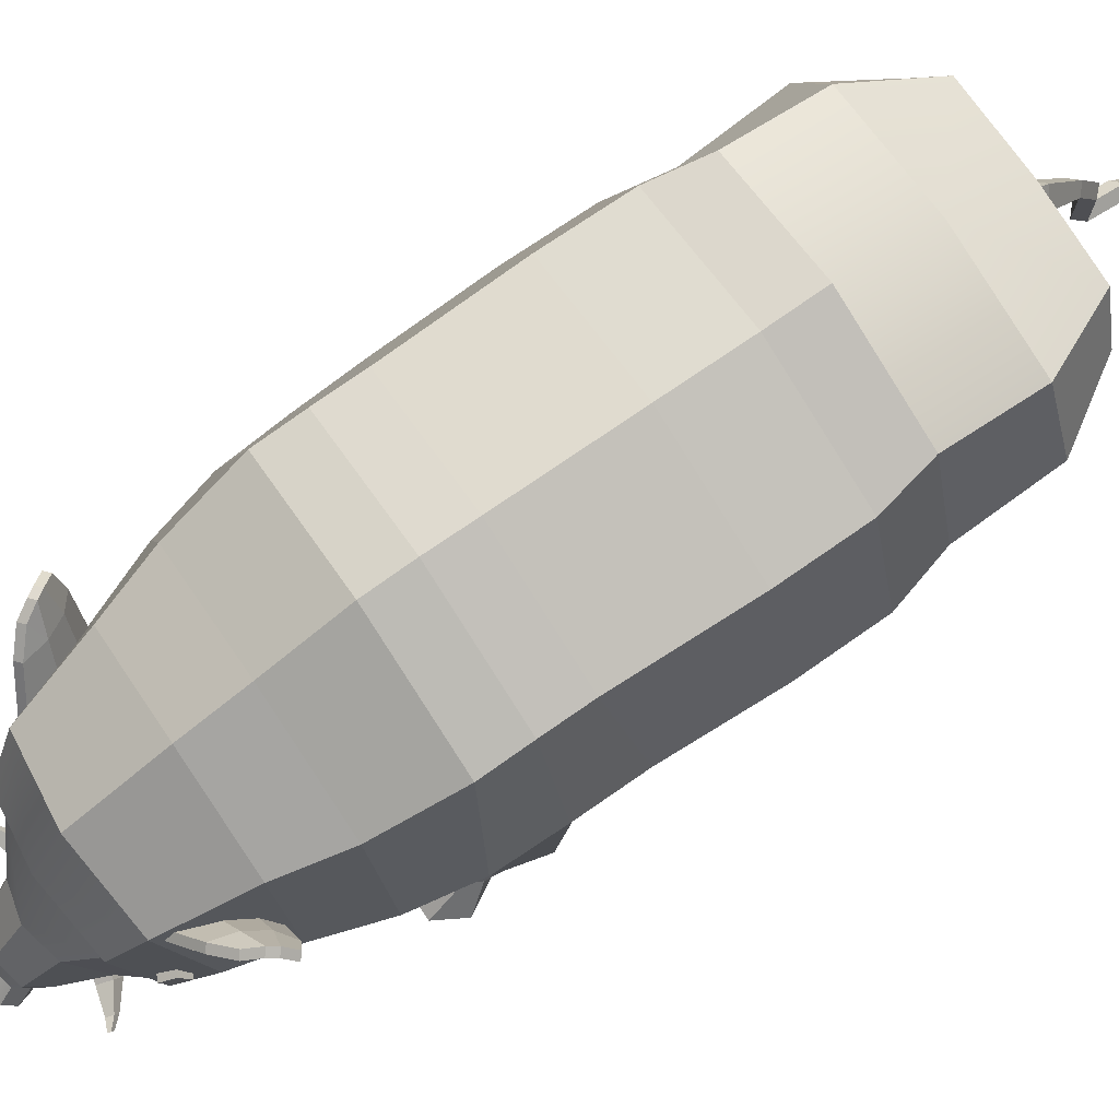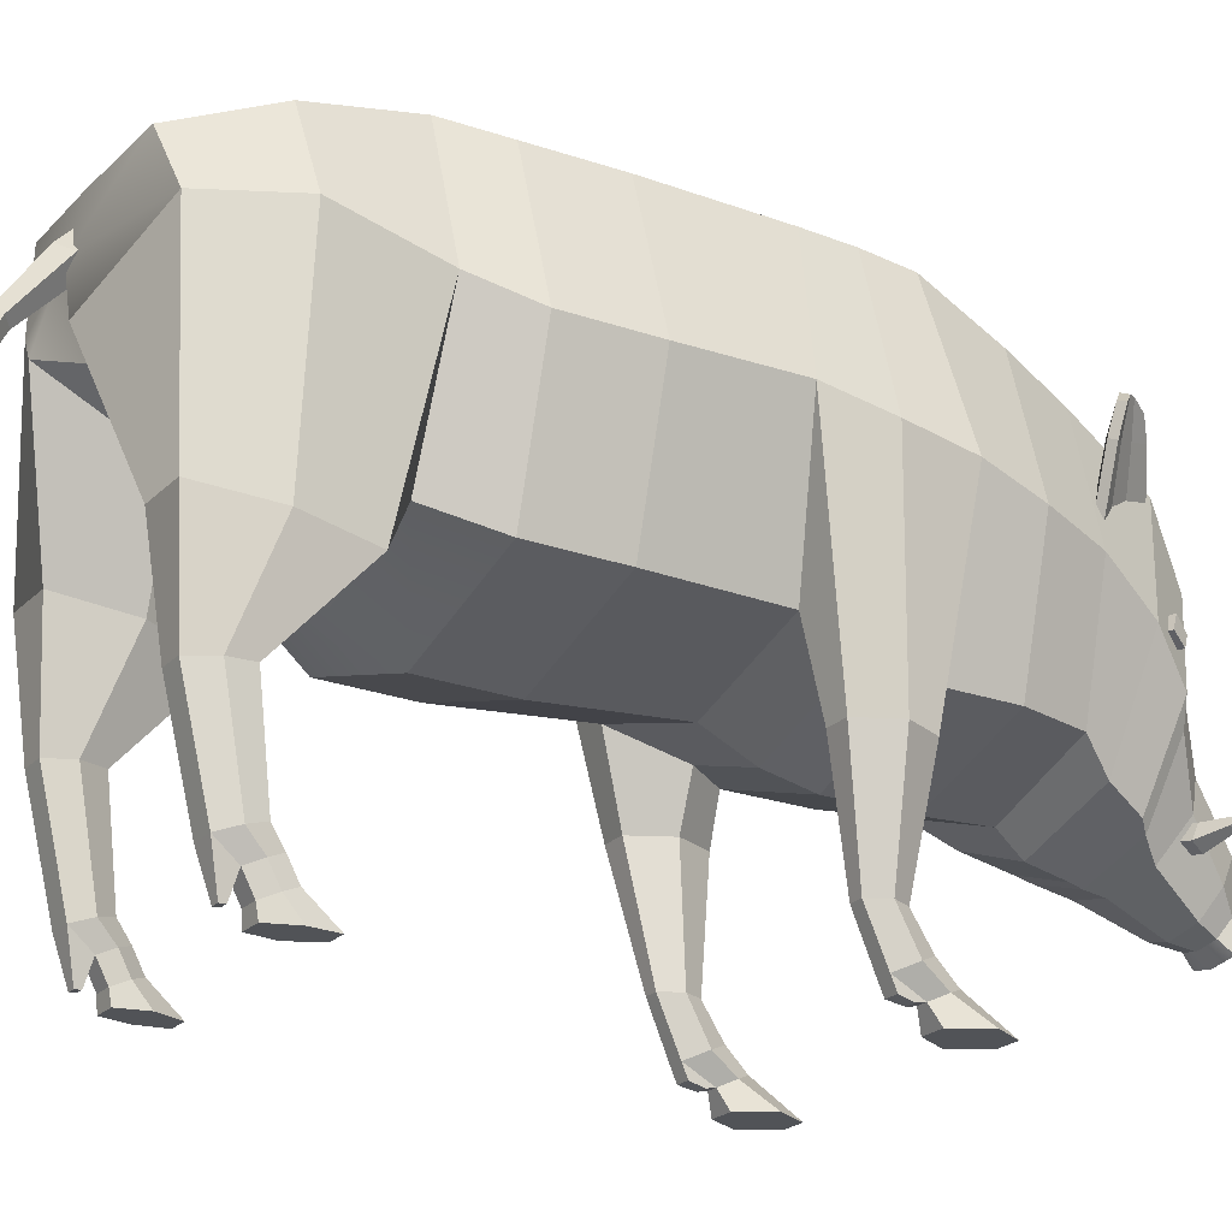
<metadata>
{"format":"obj","ext":"obj","renderer":"f3d","projection":"perspective","resolution":1024,"background":"white","views":[{"elev":77.7,"azim":55.8,"up":"+Y"},{"elev":-22.2,"azim":-121.4,"up":"+Y"}]}
</metadata>
<code>
o Mesh_Boar
v 6.762 30.18 70.94
v 9.147 29.83 71.68
v 6.762 32.46 72.02
v 9.147 32.11 72.76
v 7.576 33.48 69.86
v 9.961 33.13 70.6
v 7.576 31.2 68.79
v 9.961 30.85 69.52
v 13.52 32.08 72.17
v 13.11 31.56 73.27
v 13.52 33.25 72.72
v 13.11 32.73 73.82
v 15.09 33.18 73.7
v 14.9 32.95 74.19
v 15.09 33.91 74.04
v 14.9 33.68 74.53
v -6.762 30.18 70.94
v -9.147 29.83 71.68
v -6.762 32.46 72.02
v -9.147 32.11 72.76
v -7.576 33.48 69.86
v -9.961 33.13 70.6
v -7.576 31.2 68.79
v -9.961 30.85 69.52
v -13.52 32.08 72.17
v -13.11 31.56 73.27
v -13.52 33.25 72.72
v -13.11 32.73 73.82
v -15.09 33.18 73.7
v -14.9 32.95 74.19
v -15.09 33.91 74.04
v -14.9 33.68 74.53
v 21.1 75.73 55.22
v 13.44 68.48 61.15
v 24.69 74.47 49.91
v 17.97 59.27 50.29
v 18.21 73.7 57.84
v 23.28 70.26 49.43
v 23.34 76.31 51.48
v 20.86 71.67 51.26
v 15.38 62.55 52.59
v 22.47 76.65 52.79
v 19.09 72.87 54.21
v 13.79 65.78 56.39
v 24.31 75.9 52.23
v 22.22 71.1 52.31
v 24.24 69.85 50.18
v 25.65 74.07 50.66
v 17.07 61.84 53.91
v 18.94 58.86 51.04
v 23.44 76.25 53.54
v 20.44 72.3 55.25
v 15.49 65.06 57.71
v 22.07 75.33 55.97
v 19.18 73.3 58.59
v 14.41 68.07 61.9
v -21.1 75.73 55.22
v -13.44 68.48 61.15
v -24.69 74.47 49.91
v -17.97 59.27 50.29
v -18.21 73.7 57.84
v -23.28 70.26 49.43
v -23.34 76.31 51.48
v -20.86 71.67 51.26
v -15.38 62.55 52.59
v -22.47 76.65 52.79
v -19.09 72.87 54.21
v -13.79 65.78 56.39
v -24.31 75.9 52.23
v -22.22 71.1 52.31
v -24.24 69.85 50.18
v -25.65 74.07 50.66
v -17.07 61.84 53.91
v -18.94 58.86 51.04
v -23.44 76.25 53.54
v -20.44 72.3 55.25
v -15.49 65.06 57.71
v -22.07 75.33 55.97
v -19.18 73.3 58.59
v -14.41 68.07 61.9
v 22.25 86.26 -11.54
v 0 93.13 -11.6
v 0 34.89 -11.09
v 22.25 41.77 -11.15
v 29.12 64.01 -11.34
v 21.55 86.3 9.828
v 0 92.96 9.769
v 0 36.55 10.26
v 19.65 42.63 10.21
v 28.33 64.65 7.022
v 28.99 64.08 -25.06
v 22.15 86.23 -25.26
v 22.15 41.93 -24.87
v 0 35.09 -24.81
v 0 93.07 -25.32
v 26.63 66.97 -34.18
v 20.34 87.31 -34.35
v 17.2 45.65 -33.99
v 0 40.34 -33.94
v 0 93.6 -34.41
v 26.63 70.91 -49.6
v 20.34 84.36 -49.72
v 5.289 54.39 -49.46
v 0 53.31 -49.45
v 0 88.52 -49.75
v 19.24 71.74 -60.98
v 14.6 80.75 -62.29
v 5.037 62.21 -65.95
v 0 61.45 -57.57
v 0 79.93 -63.1
v 21.55 85.95 17.62
v 0 93.05 17.56
v 0 32.89 18.08
v 13 37.17 18.04
v 28.2 62.97 17.82
v 21.55 85.04 25.41
v 0 92.24 25.35
v 0 31.24 25.88
v 19.59 37.79 25.83
v 27.86 61.14 28.4
v 19.64 80.05 38.62
v 0 86.58 38.56
v 0 31.2 39.05
v 19.64 37.73 38.99
v 25.71 58.89 38.81
v 16.82 76.52 49.22
v 0 82.51 49.17
v 0 31.74 49.61
v 16.82 37.73 49.56
v 22.02 57.13 49.39
v 13.98 69.76 63.01
v 0 75.3 64.29
v 0 28.37 53.5
v 13.98 33.91 54.77
v 18.92 51.83 58.89
v 11.78 59.76 68.72
v 0 64.14 69.91
v 0 27.02 59.85
v 11.78 31.4 61.04
v 16.03 45.58 64.88
v 10.22 53.64 69.03
v 0 57.28 70.01
v 0 26.49 61.67
v 10.22 30.12 62.65
v 13.98 41.88 65.84
v 5.835 40.33 74.18
v 0 42.24 75.42
v 0 26.02 64.92
v 7.389 27.93 66.16
v 9.672 34.13 70.17
v 4.495 32.24 80.09
v 0 33.58 80.96
v 0 22.2 73.59
v 4.495 23.54 74.46
v 5.884 27.89 77.27
v 3.08 27.71 81.56
v 0 28.51 82.08
v 0 21.75 77.7
v 3.08 22.55 78.22
v 4.031 25.13 79.89
v 3.914 26.31 83.9
v 0 26.57 84.07
v 0 20.05 79.85
v 3.681 20.77 80.32
v 4.818 23.85 82.31
v 14.48 37.76 -38.63
v 21.47 37.76 -38.63
v 10.44 39.45 -49.37
v 22.62 39.45 -49.37
v 12.22 41.11 -59.98
v 19.84 41.11 -59.98
v 0 71.71 -64.81
v 18.95 24.64 -50.45
v 19.52 24.32 -54.41
v 15.53 24.64 -50.45
v 13.54 24.32 -54.41
v 14.41 24 -58.33
v 18.15 24 -58.33
v 18.85 9.342 -48.68
v 19.39 8.398 -51.51
v 15.57 9.342 -48.68
v 13.67 8.398 -51.51
v 14.51 7.465 -54.32
v 18.08 7.465 -54.32
v 18.42 6.75 -46.74
v 18.86 5.812 -48.88
v 15.75 6.75 -46.74
v 14.2 5.812 -48.88
v 14.88 4.885 -50.99
v 17.8 4.885 -50.99
v 18.42 3.721 -45.12
v 18.86 2.783 -47.26
v 15.75 3.721 -45.12
v 14.2 2.783 -47.26
v 14.88 1.856 -49.37
v 17.8 1.856 -49.37
v 18.76 -0.1977 -40.69
v 19.29 -0.2347 -44.93
v 15.6 -0.1977 -40.69
v 13.77 -0.2347 -44.93
v 14.58 -0.2712 -49.11
v 18.03 -0.2712 -49.11
v 19.91 30.11 13.09
v 23.71 30.11 13.09
v 26.43 30.16 18.83
v 17.2 30.16 18.83
v 23.71 30.21 24.57
v 19.91 30.21 24.57
v 22.15 12.34 19.42
v 20.62 12.36 22.34
v 18.49 12.36 22.34
v 16.96 12.34 19.42
v 18.49 12.31 16.5
v 20.62 12.31 16.5
v 22.36 6.277 22.52
v 20.71 7.602 25.37
v 18.4 7.601 25.37
v 16.76 6.277 22.52
v 18.4 4.952 19.67
v 20.71 4.952 19.67
v 21.65 3.702 26.45
v 20.42 4.694 28.59
v 18.69 4.694 28.59
v 17.46 3.702 26.45
v 18.69 2.711 24.32
v 20.42 2.711 24.32
v 24.2 -0.03261 30.25
v 21.47 0.008862 35
v 17.65 0.008835 35
v 14.91 -0.03262 30.25
v 17.65 -0.07408 25.5
v 21.47 -0.07406 25.5
v 18.4 2.935 20.54
v 20.71 2.935 20.54
v 20.42 2.421 22.93
v 18.69 2.421 22.93
v 15.63 1.295 -52.73
v 16.96 1.295 -52.73
v 16.85 1.41 -51.78
v 15.77 1.41 -51.78
v 0 23.85 82.31
v -22.25 86.26 -11.54
v -22.25 41.77 -11.15
v -29.12 64.01 -11.34
v -21.55 86.3 9.828
v -19.65 42.63 10.21
v -28.33 64.65 7.022
v -28.99 64.08 -25.06
v -22.15 86.23 -25.26
v -22.15 41.93 -24.87
v -26.63 66.97 -34.18
v -20.34 87.31 -34.35
v -17.2 45.65 -33.99
v -26.63 70.91 -49.6
v -20.34 84.36 -49.72
v -5.289 54.39 -49.46
v -19.24 71.74 -60.98
v -14.6 80.75 -62.29
v -5.037 62.21 -65.95
v -21.55 85.95 17.62
v -13 37.17 18.04
v -28.2 62.97 17.82
v -21.55 85.04 25.41
v -19.59 37.79 25.83
v -27.86 61.14 28.4
v -19.64 80.05 38.62
v -19.64 37.73 38.99
v -25.71 58.89 38.81
v -16.82 76.52 49.22
v -16.82 37.73 49.56
v -22.02 57.13 49.39
v -13.98 69.76 63.01
v -13.98 33.91 54.77
v -18.92 51.83 58.89
v -11.78 59.76 68.72
v -11.78 31.4 61.04
v -16.03 45.58 64.88
v -10.22 53.64 69.03
v -10.22 30.12 62.65
v -13.98 41.88 65.84
v -5.835 40.33 74.18
v -7.389 27.93 66.16
v -9.672 34.13 70.17
v -4.495 32.24 80.09
v -4.495 23.54 74.46
v -5.884 27.89 77.27
v -3.08 27.71 81.56
v -3.08 22.55 78.22
v -4.031 25.13 79.89
v -3.914 26.31 83.9
v -3.681 20.77 80.32
v -4.818 23.85 82.31
v -14.48 37.76 -38.63
v -21.47 37.76 -38.63
v -10.44 39.45 -49.37
v -22.62 39.45 -49.37
v -12.22 41.11 -59.98
v -19.84 41.11 -59.98
v -18.95 24.64 -50.45
v -19.52 24.32 -54.41
v -15.53 24.64 -50.45
v -13.54 24.32 -54.41
v -14.41 24 -58.33
v -18.15 24 -58.33
v -18.85 9.342 -48.68
v -19.39 8.398 -51.51
v -15.57 9.342 -48.68
v -13.67 8.398 -51.51
v -14.51 7.465 -54.32
v -18.08 7.465 -54.32
v -18.42 6.75 -46.74
v -18.86 5.812 -48.88
v -15.75 6.75 -46.74
v -14.2 5.812 -48.88
v -14.88 4.885 -50.99
v -17.8 4.885 -50.99
v -18.42 3.721 -45.12
v -18.86 2.783 -47.26
v -15.75 3.721 -45.12
v -14.2 2.783 -47.26
v -14.88 1.856 -49.37
v -17.8 1.856 -49.37
v -18.76 -0.1977 -40.69
v -19.29 -0.2347 -44.93
v -15.6 -0.1977 -40.69
v -13.77 -0.2347 -44.93
v -14.58 -0.2712 -49.11
v -18.03 -0.2712 -49.11
v -19.91 30.11 13.09
v -23.71 30.11 13.09
v -26.43 30.16 18.83
v -17.2 30.16 18.83
v -23.71 30.21 24.57
v -19.91 30.21 24.57
v -22.15 12.34 19.42
v -20.62 12.36 22.34
v -18.49 12.36 22.34
v -16.96 12.34 19.42
v -18.49 12.31 16.5
v -20.62 12.31 16.5
v -22.36 6.277 22.52
v -20.71 7.602 25.37
v -18.4 7.601 25.37
v -16.76 6.277 22.52
v -18.4 4.952 19.67
v -20.71 4.952 19.67
v -21.65 3.702 26.45
v -20.42 4.694 28.59
v -18.69 4.694 28.59
v -17.46 3.702 26.45
v -18.69 2.711 24.32
v -20.42 2.711 24.32
v -24.2 -0.03261 30.25
v -21.47 0.008862 35
v -17.65 0.008835 35
v -14.91 -0.03262 30.25
v -17.65 -0.07408 25.5
v -21.47 -0.07406 25.5
v -18.4 2.935 20.54
v -20.71 2.935 20.54
v -20.42 2.421 22.93
v -18.69 2.421 22.93
v -15.63 1.295 -52.73
v -16.96 1.295 -52.73
v -16.85 1.41 -51.78
v -15.77 1.41 -51.78
v 14.56 50.41 63.3
v 16.75 50.61 64.41
v 13.8 52.55 64.39
v 16 52.76 65.51
v 14.78 54.32 62.15
v 16.97 54.53 63.27
v 15.68 51.77 60.85
v 17.87 51.97 61.96
v -14.56 50.41 63.3
v -16.75 50.61 64.41
v -13.8 52.55 64.39
v -16 52.76 65.51
v -14.78 54.32 62.15
v -16.97 54.53 63.27
v -15.68 51.77 60.85
v -17.87 51.97 61.96
v 0 69.87 -62.85
v 2.327 71.51 -64.51
v 0 72.22 -60.55
v 2.327 73.85 -62.21
v -2.327 73.85 -62.21
v 0 75.48 -63.87
v -2.327 71.51 -64.51
v 0 73.14 -66.17
v -1.452 63.15 -71.25
v 0 63.99 -72.44
v 1.452 63.15 -71.25
v 0 62.31 -70.07
v -1.452 56.31 -74.91
v 0 56.76 -76.29
v 1.452 56.31 -74.91
v 0 55.86 -73.53
v -1.539 48.14 -75.08
v 0 48.98 -76.37
v 1.539 48.14 -75.08
v 0 47.29 -73.8
v -1.539 46.23 -80.89
v 0 47.42 -81.86
v 1.539 46.23 -80.89
v 0 45.04 -79.91
v -0.8391 44.47 -83.35
v 0 45.12 -83.88
v 0.8391 44.47 -83.35
v 0 43.82 -82.82
f 2 3 1
f 3 6 5
f 6 7 5
f 8 1 7
f 13 16 14
f 7 3 5
f 8 10 2
f 6 9 8
f 4 11 6
f 4 10 12
f 9 14 10
f 11 13 9
f 12 15 11
f 12 14 16
f 19 18 17
f 21 20 19
f 23 22 21
f 17 24 23
f 32 29 30
f 21 17 23
f 26 24 18
f 25 22 24
f 22 28 20
f 20 26 18
f 30 25 26
f 29 27 25
f 27 32 28
f 28 30 26
f 46 48 45
f 47 49 50
f 51 46 45
f 46 53 49
f 54 52 51
f 53 55 56
f 35 40 39
f 38 41 40
f 42 40 43
f 44 40 41
f 33 43 37
f 44 37 43
f 38 48 47
f 35 45 48
f 36 49 41
f 38 50 36
f 39 51 45
f 44 49 53
f 37 54 33
f 33 51 42
f 34 55 37
f 34 53 56
f 72 70 69
f 71 73 70
f 75 70 76
f 77 70 73
f 78 76 79
f 77 79 76
f 64 59 63
f 62 65 60
f 66 64 63
f 64 68 65
f 57 67 66
f 68 61 58
f 62 72 59
f 59 69 63
f 73 60 65
f 74 62 60
f 63 75 66
f 77 65 68
f 78 61 57
f 75 57 66
f 79 58 61
f 58 77 68
f 82 86 81
f 83 89 88
f 84 90 89
f 81 90 85
f 241 164 165
f 81 91 92
f 85 93 91
f 84 94 93
f 82 92 95
f 92 96 97
f 91 98 96
f 94 98 93
f 95 97 100
f 97 101 102
f 200 201 202
f 99 103 98
f 97 105 100
f 102 106 107
f 103 109 108
f 105 107 110
f 86 112 111
f 88 114 113
f 90 111 115
f 111 117 116
f 114 118 113
f 230 231 227
f 115 116 120
f 116 122 121
f 118 124 123
f 119 125 124
f 120 121 125
f 122 126 121
f 123 129 128
f 124 130 129
f 125 126 130
f 126 132 131
f 128 134 133
f 129 135 134
f 130 131 135
f 131 137 136
f 133 139 138
f 134 140 139
f 135 136 140
f 136 142 141
f 138 144 143
f 139 145 144
f 140 141 145
f 141 147 146
f 143 149 148
f 144 150 149
f 145 146 150
f 146 152 151
f 148 154 153
f 149 155 154
f 150 151 155
f 151 157 156
f 153 159 158
f 154 160 159
f 155 156 160
f 156 162 161
f 159 163 158
f 160 164 159
f 160 161 165
f 98 167 96
f 98 168 166
f 96 169 101
f 103 170 168
f 108 171 170
f 101 171 106
f 172 108 109
f 107 172 110
f 169 173 174
f 166 173 167
f 168 175 166
f 170 176 168
f 171 177 170
f 171 174 178
f 174 179 180
f 175 179 173
f 176 181 175
f 176 183 182
f 178 183 177
f 174 184 178
f 179 186 180
f 181 185 179
f 181 188 187
f 182 189 188
f 238 240 237
f 180 190 184
f 185 192 186
f 185 193 191
f 187 194 193
f 188 195 194
f 189 196 195
f 186 196 190
f 191 198 192
f 191 199 197
f 193 200 199
f 194 201 200
f 195 202 201
f 192 202 196
f 89 204 203
f 115 204 90
f 114 203 206
f 120 205 115
f 119 207 120
f 119 206 208
f 207 209 205
f 208 210 207
f 206 211 208
f 206 213 212
f 203 214 213
f 205 214 204
f 210 215 209
f 211 216 210
f 211 218 217
f 212 219 218
f 213 220 219
f 209 220 214
f 216 221 215
f 217 222 216
f 217 224 223
f 218 225 224
f 233 235 236
f 215 226 220
f 222 227 221
f 223 228 222
f 223 230 229
f 224 231 230
f 225 232 231
f 221 232 226
f 219 234 233
f 220 235 234
f 226 236 235
f 219 236 225
f 183 238 237
f 190 238 184
f 189 239 190
f 189 237 240
f 161 241 165
f 245 82 242
f 83 246 243
f 243 247 244
f 247 242 244
f 291 241 292
f 242 248 244
f 244 250 243
f 243 94 83
f 82 249 242
f 249 251 248
f 248 253 250
f 253 94 250
f 95 252 249
f 252 254 251
f 326 325 324
f 256 99 253
f 105 252 100
f 255 257 254
f 256 109 104
f 105 258 255
f 245 112 87
f 88 261 246
f 247 260 245
f 260 117 112
f 118 261 113
f 356 355 354
f 262 263 260
f 263 122 117
f 118 267 264
f 264 268 265
f 265 266 263
f 269 122 266
f 123 270 267
f 267 271 268
f 268 269 266
f 269 132 127
f 128 273 270
f 270 274 271
f 271 272 269
f 272 137 132
f 133 276 273
f 273 277 274
f 274 275 272
f 275 142 137
f 138 279 276
f 276 280 277
f 277 278 275
f 278 147 142
f 143 282 279
f 279 283 280
f 280 281 278
f 281 152 147
f 148 285 282
f 282 286 283
f 283 284 281
f 284 157 152
f 153 288 285
f 285 289 286
f 286 287 284
f 287 162 157
f 163 288 158
f 291 289 288
f 289 290 287
f 294 253 251
f 253 295 256
f 296 251 254
f 256 297 259
f 259 298 257
f 298 254 257
f 172 259 257
f 258 172 257
f 296 299 294
f 299 293 294
f 301 295 293
f 302 297 295
f 303 298 297
f 298 300 296
f 300 305 299
f 305 301 299
f 307 302 301
f 302 309 303
f 309 304 303
f 310 300 304
f 312 305 306
f 311 307 305
f 307 314 308
f 308 315 309
f 366 364 363
f 316 306 310
f 318 311 312
f 311 319 313
f 313 320 314
f 314 321 315
f 321 316 315
f 322 312 316
f 324 317 318
f 317 325 319
f 319 326 320
f 320 327 321
f 321 328 322
f 328 318 322
f 246 330 247
f 330 262 247
f 261 329 246
f 331 265 262
f 333 264 265
f 264 332 261
f 335 333 331
f 336 334 333
f 337 332 334
f 332 339 329
f 329 340 330
f 340 331 330
f 341 336 335
f 342 337 336
f 337 344 338
f 338 345 339
f 339 346 340
f 346 335 340
f 347 342 341
f 348 343 342
f 343 350 344
f 344 351 345
f 359 361 360
f 352 341 346
f 353 348 347
f 354 349 348
f 349 356 350
f 350 357 351
f 351 358 352
f 358 347 352
f 345 360 346
f 346 361 352
f 352 362 351
f 362 345 351
f 309 364 310
f 364 316 310
f 365 315 316
f 315 363 309
f 290 241 162
f 367 370 369
f 369 372 371
f 372 373 371
f 373 368 367
f 368 372 370
f 375 378 376
f 379 378 377
f 379 382 380
f 375 382 381
f 378 382 376
f 383 386 385
f 387 390 389
f 408 410 407
f 390 386 384
f 383 387 389
f 389 392 391
f 384 392 390
f 383 393 384
f 383 391 394
f 392 395 391
f 392 397 396
f 393 398 397
f 391 398 394
f 395 400 399
f 397 400 396
f 398 401 397
f 398 399 402
f 400 403 399
f 400 405 404
f 401 406 405
f 399 406 402
f 404 407 403
f 404 409 408
f 405 410 409
f 403 410 406
f 2 4 3
f 3 4 6
f 6 8 7
f 8 2 1
f 13 15 16
f 7 1 3
f 8 9 10
f 6 11 9
f 4 12 11
f 4 2 10
f 9 13 14
f 11 15 13
f 12 16 15
f 12 10 14
f 19 20 18
f 21 22 20
f 23 24 22
f 17 18 24
f 32 31 29
f 21 19 17
f 26 25 24
f 25 27 22
f 22 27 28
f 20 28 26
f 30 29 25
f 29 31 27
f 27 31 32
f 28 32 30
f 46 47 48
f 47 46 49
f 51 52 46
f 46 52 53
f 54 55 52
f 53 52 55
f 35 38 40
f 38 36 41
f 42 39 40
f 44 43 40
f 33 42 43
f 44 34 37
f 38 35 48
f 35 39 45
f 36 50 49
f 38 47 50
f 39 42 51
f 44 41 49
f 37 55 54
f 33 54 51
f 34 56 55
f 34 44 53
f 72 71 70
f 71 74 73
f 75 69 70
f 77 76 70
f 78 75 76
f 77 80 79
f 64 62 59
f 62 64 65
f 66 67 64
f 64 67 68
f 57 61 67
f 68 67 61
f 62 71 72
f 59 72 69
f 73 74 60
f 74 71 62
f 63 69 75
f 77 73 65
f 78 79 61
f 75 78 57
f 79 80 58
f 58 80 77
f 82 87 86
f 83 84 89
f 84 85 90
f 81 86 90
f 241 163 164
f 81 85 91
f 85 84 93
f 84 83 94
f 82 81 92
f 92 91 96
f 91 93 98
f 94 99 98
f 95 92 97
f 97 96 101
f 202 198 200
f 198 197 199
f 200 198 199
f 99 104 103
f 97 102 105
f 102 101 106
f 103 104 109
f 105 102 107
f 86 87 112
f 88 89 114
f 90 86 111
f 111 112 117
f 114 119 118
f 232 227 231
f 227 228 230
f 228 229 230
f 115 111 116
f 116 117 122
f 118 119 124
f 119 120 125
f 120 116 121
f 122 127 126
f 123 124 129
f 124 125 130
f 125 121 126
f 126 127 132
f 128 129 134
f 129 130 135
f 130 126 131
f 131 132 137
f 133 134 139
f 134 135 140
f 135 131 136
f 136 137 142
f 138 139 144
f 139 140 145
f 140 136 141
f 141 142 147
f 143 144 149
f 144 145 150
f 145 141 146
f 146 147 152
f 148 149 154
f 149 150 155
f 150 146 151
f 151 152 157
f 153 154 159
f 154 155 160
f 155 151 156
f 156 157 162
f 159 164 163
f 160 165 164
f 160 156 161
f 98 166 167
f 98 103 168
f 96 167 169
f 103 108 170
f 108 106 171
f 101 169 171
f 172 106 108
f 107 106 172
f 169 167 173
f 166 175 173
f 168 176 175
f 170 177 176
f 171 178 177
f 171 169 174
f 174 173 179
f 175 181 179
f 176 182 181
f 176 177 183
f 178 184 183
f 174 180 184
f 179 185 186
f 181 187 185
f 181 182 188
f 182 183 189
f 238 239 240
f 180 186 190
f 185 191 192
f 185 187 193
f 187 188 194
f 188 189 195
f 189 190 196
f 186 192 196
f 191 197 198
f 191 193 199
f 193 194 200
f 194 195 201
f 195 196 202
f 192 198 202
f 89 90 204
f 115 205 204
f 114 89 203
f 120 207 205
f 119 208 207
f 119 114 206
f 207 210 209
f 208 211 210
f 206 212 211
f 206 203 213
f 203 204 214
f 205 209 214
f 210 216 215
f 211 217 216
f 211 212 218
f 212 213 219
f 213 214 220
f 209 215 220
f 216 222 221
f 217 223 222
f 217 218 224
f 218 219 225
f 233 234 235
f 215 221 226
f 222 228 227
f 223 229 228
f 223 224 230
f 224 225 231
f 225 226 232
f 221 227 232
f 219 220 234
f 220 226 235
f 226 225 236
f 219 233 236
f 183 184 238
f 190 239 238
f 189 240 239
f 189 183 237
f 161 162 241
f 245 87 82
f 83 88 246
f 243 246 247
f 247 245 242
f 291 163 241
f 242 249 248
f 244 248 250
f 243 250 94
f 82 95 249
f 249 252 251
f 248 251 253
f 253 99 94
f 95 100 252
f 252 255 254
f 323 324 325
f 324 328 326
f 328 327 326
f 256 104 99
f 105 255 252
f 255 258 257
f 256 259 109
f 105 110 258
f 245 260 112
f 88 113 261
f 247 262 260
f 260 263 117
f 118 264 261
f 354 353 356
f 353 358 357
f 356 353 357
f 262 265 263
f 263 266 122
f 118 123 267
f 264 267 268
f 265 268 266
f 269 127 122
f 123 128 270
f 267 270 271
f 268 271 269
f 269 272 132
f 128 133 273
f 270 273 274
f 271 274 272
f 272 275 137
f 133 138 276
f 273 276 277
f 274 277 275
f 275 278 142
f 138 143 279
f 276 279 280
f 277 280 278
f 278 281 147
f 143 148 282
f 279 282 283
f 280 283 281
f 281 284 152
f 148 153 285
f 282 285 286
f 283 286 284
f 284 287 157
f 153 158 288
f 285 288 289
f 286 289 287
f 287 290 162
f 163 291 288
f 291 292 289
f 289 292 290
f 294 293 253
f 253 293 295
f 296 294 251
f 256 295 297
f 259 297 298
f 298 296 254
f 172 109 259
f 258 110 172
f 296 300 299
f 299 301 293
f 301 302 295
f 302 303 297
f 303 304 298
f 298 304 300
f 300 306 305
f 305 307 301
f 307 308 302
f 302 308 309
f 309 310 304
f 310 306 300
f 312 311 305
f 311 313 307
f 307 313 314
f 308 314 315
f 366 365 364
f 316 312 306
f 318 317 311
f 311 317 319
f 313 319 320
f 314 320 321
f 321 322 316
f 322 318 312
f 324 323 317
f 317 323 325
f 319 325 326
f 320 326 327
f 321 327 328
f 328 324 318
f 246 329 330
f 330 331 262
f 261 332 329
f 331 333 265
f 333 334 264
f 264 334 332
f 335 336 333
f 336 337 334
f 337 338 332
f 332 338 339
f 329 339 340
f 340 335 331
f 341 342 336
f 342 343 337
f 337 343 344
f 338 344 345
f 339 345 346
f 346 341 335
f 347 348 342
f 348 349 343
f 343 349 350
f 344 350 351
f 359 362 361
f 352 347 341
f 353 354 348
f 354 355 349
f 349 355 356
f 350 356 357
f 351 357 358
f 358 353 347
f 345 359 360
f 346 360 361
f 352 361 362
f 362 359 345
f 309 363 364
f 364 365 316
f 365 366 315
f 315 366 363
f 290 292 241
f 367 368 370
f 369 370 372
f 372 374 373
f 373 374 368
f 368 374 372
f 375 377 378
f 379 380 378
f 379 381 382
f 375 376 382
f 378 380 382
f 383 384 386
f 387 388 390
f 408 409 410
f 390 388 386
f 383 385 387
f 389 390 392
f 384 393 392
f 383 394 393
f 383 389 391
f 392 396 395
f 392 393 397
f 393 394 398
f 391 395 398
f 395 396 400
f 397 401 400
f 398 402 401
f 398 395 399
f 400 404 403
f 400 401 405
f 401 402 406
f 399 403 406
f 404 408 407
f 404 405 409
f 405 406 410
f 403 407 410

</code>
